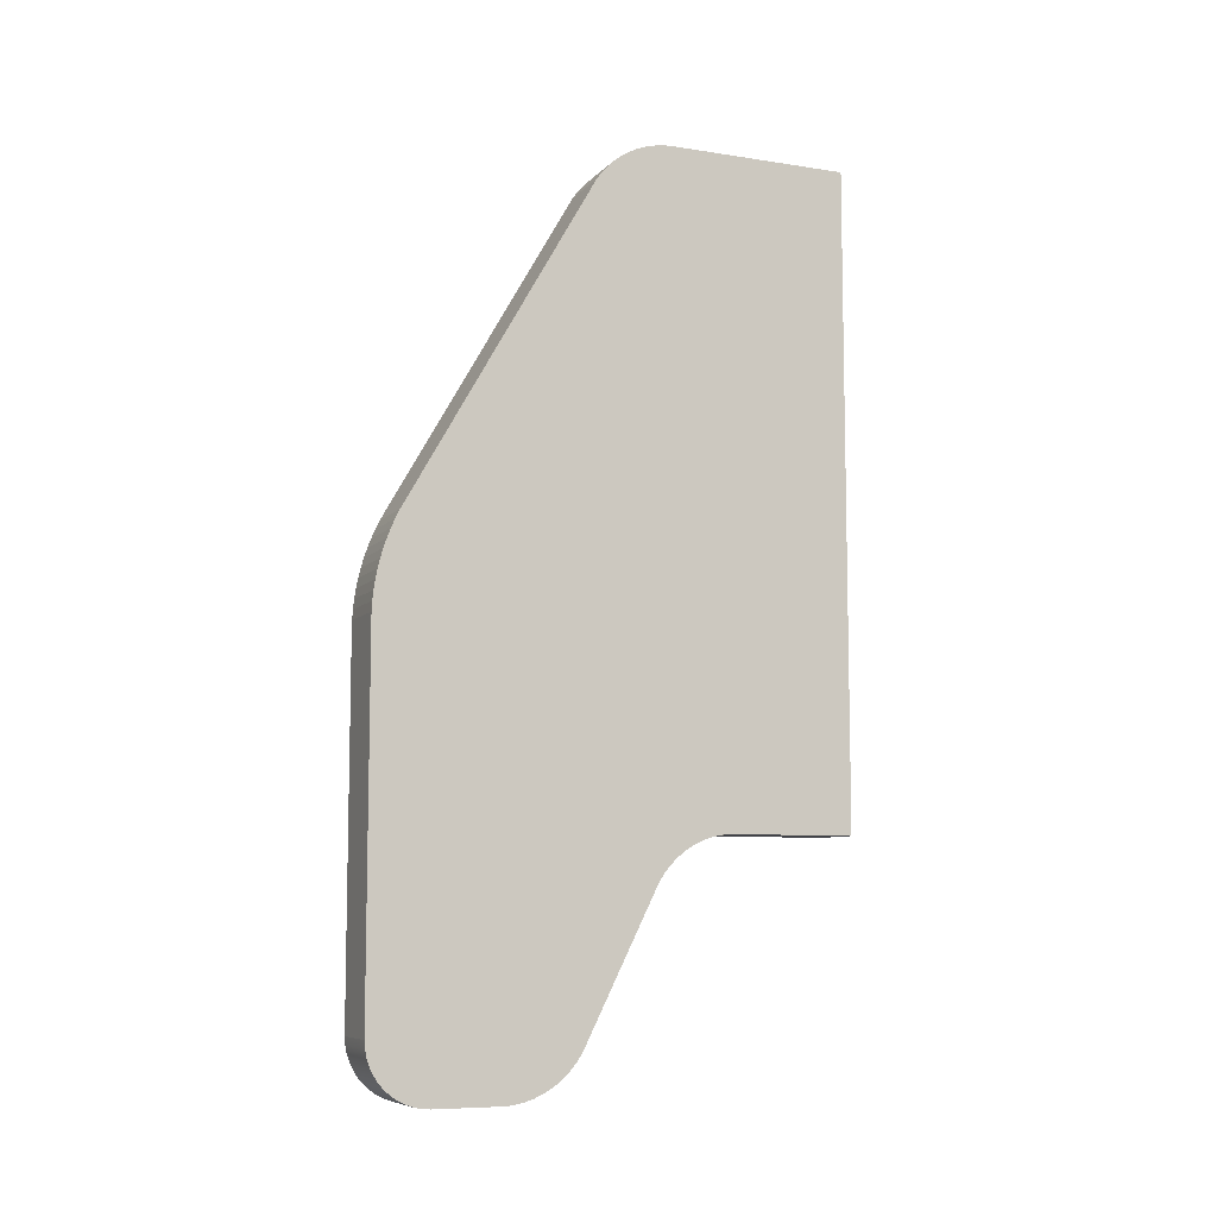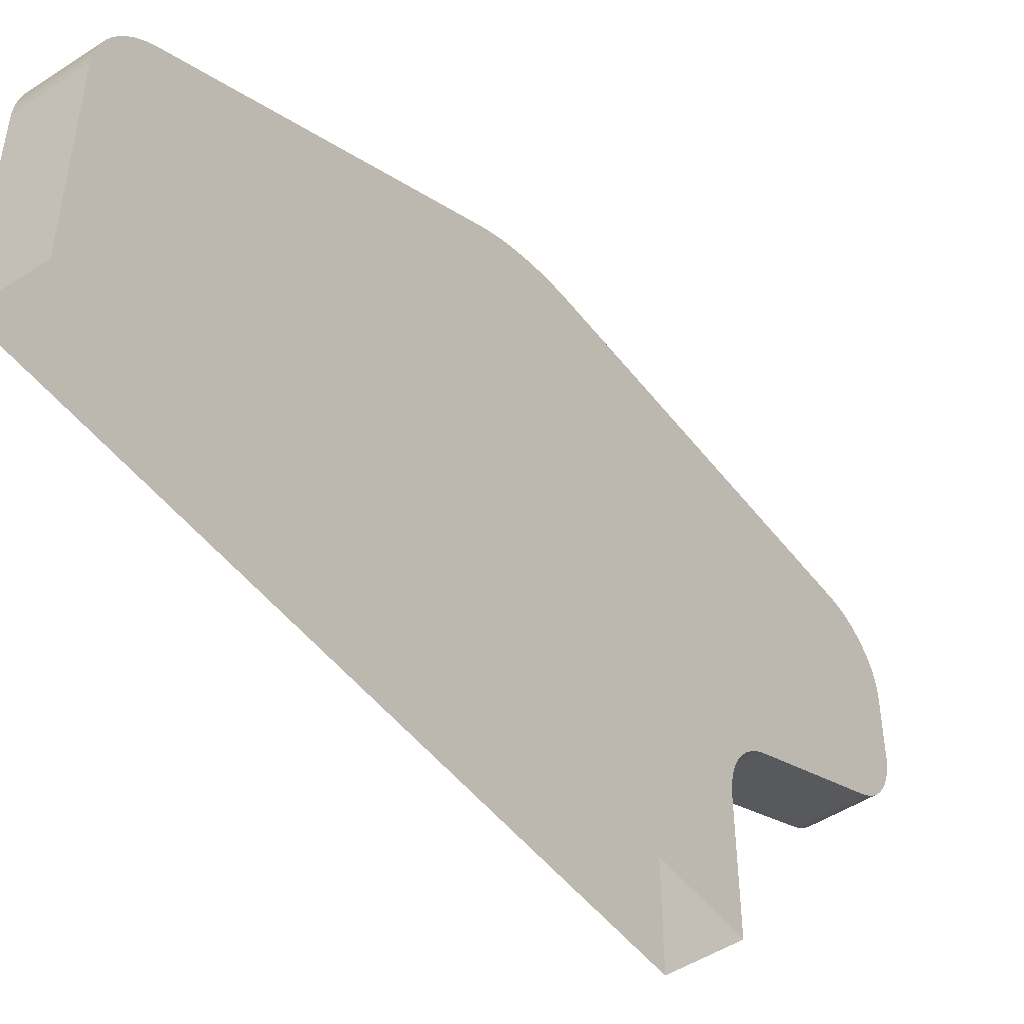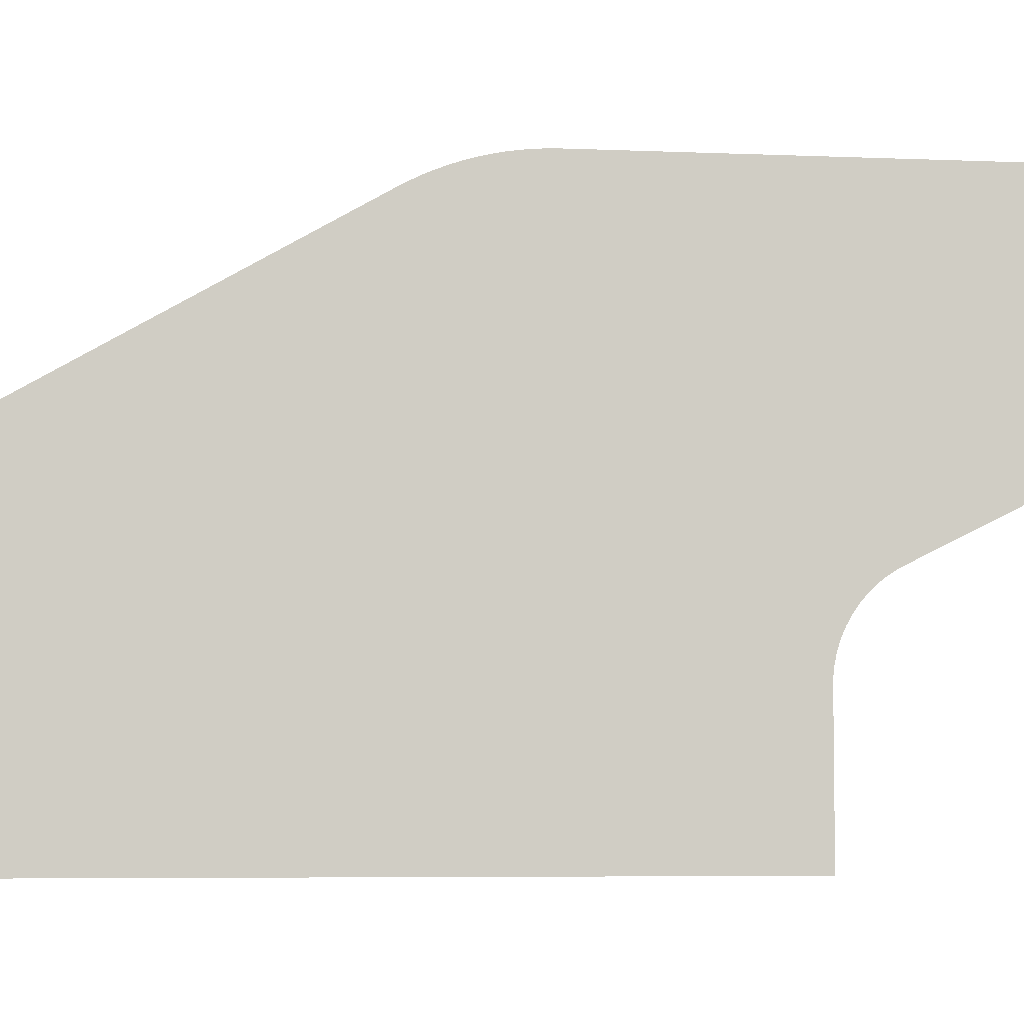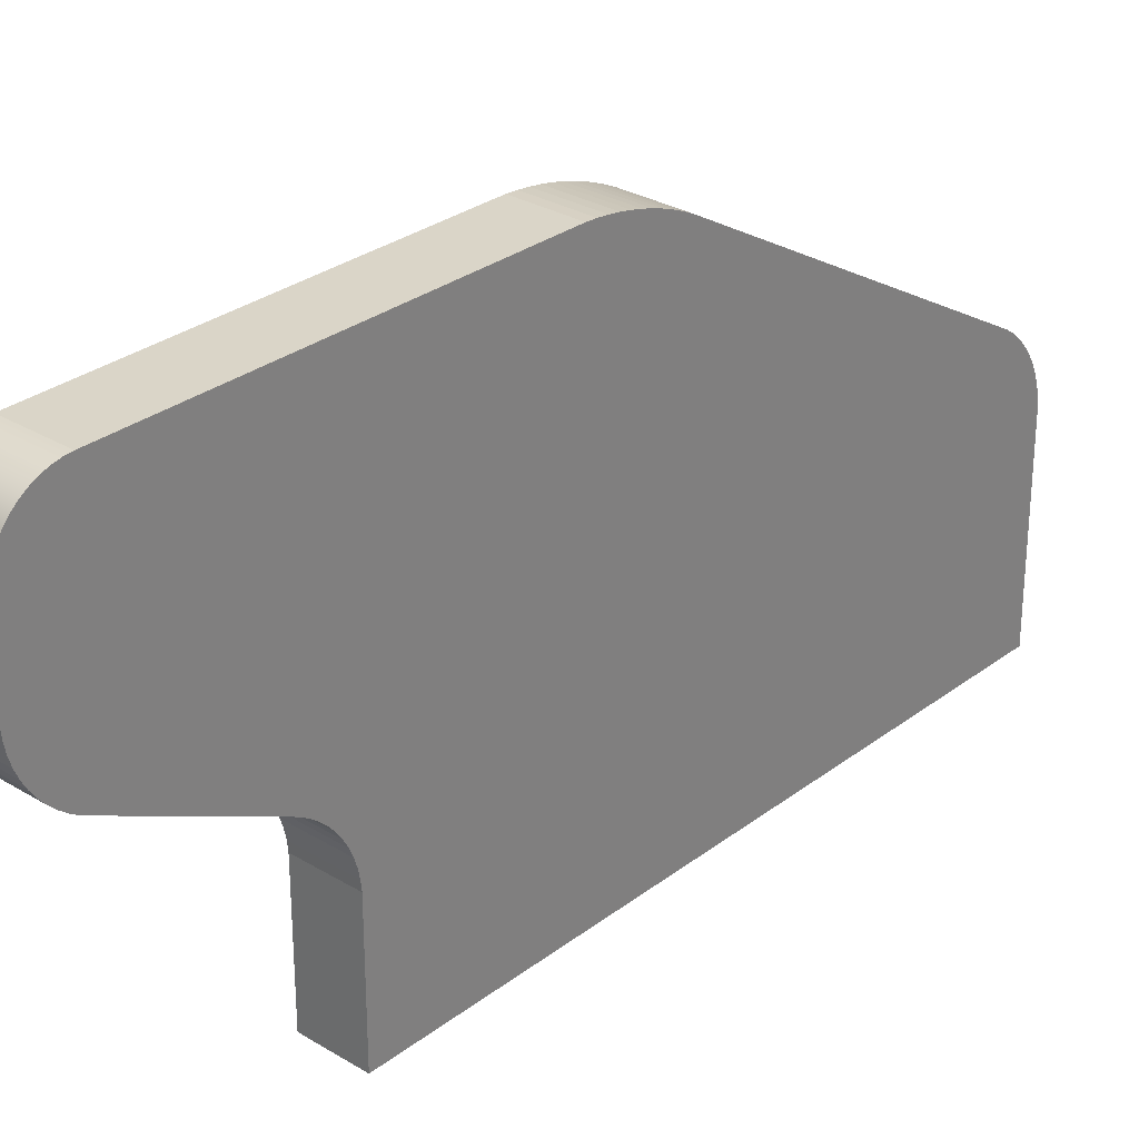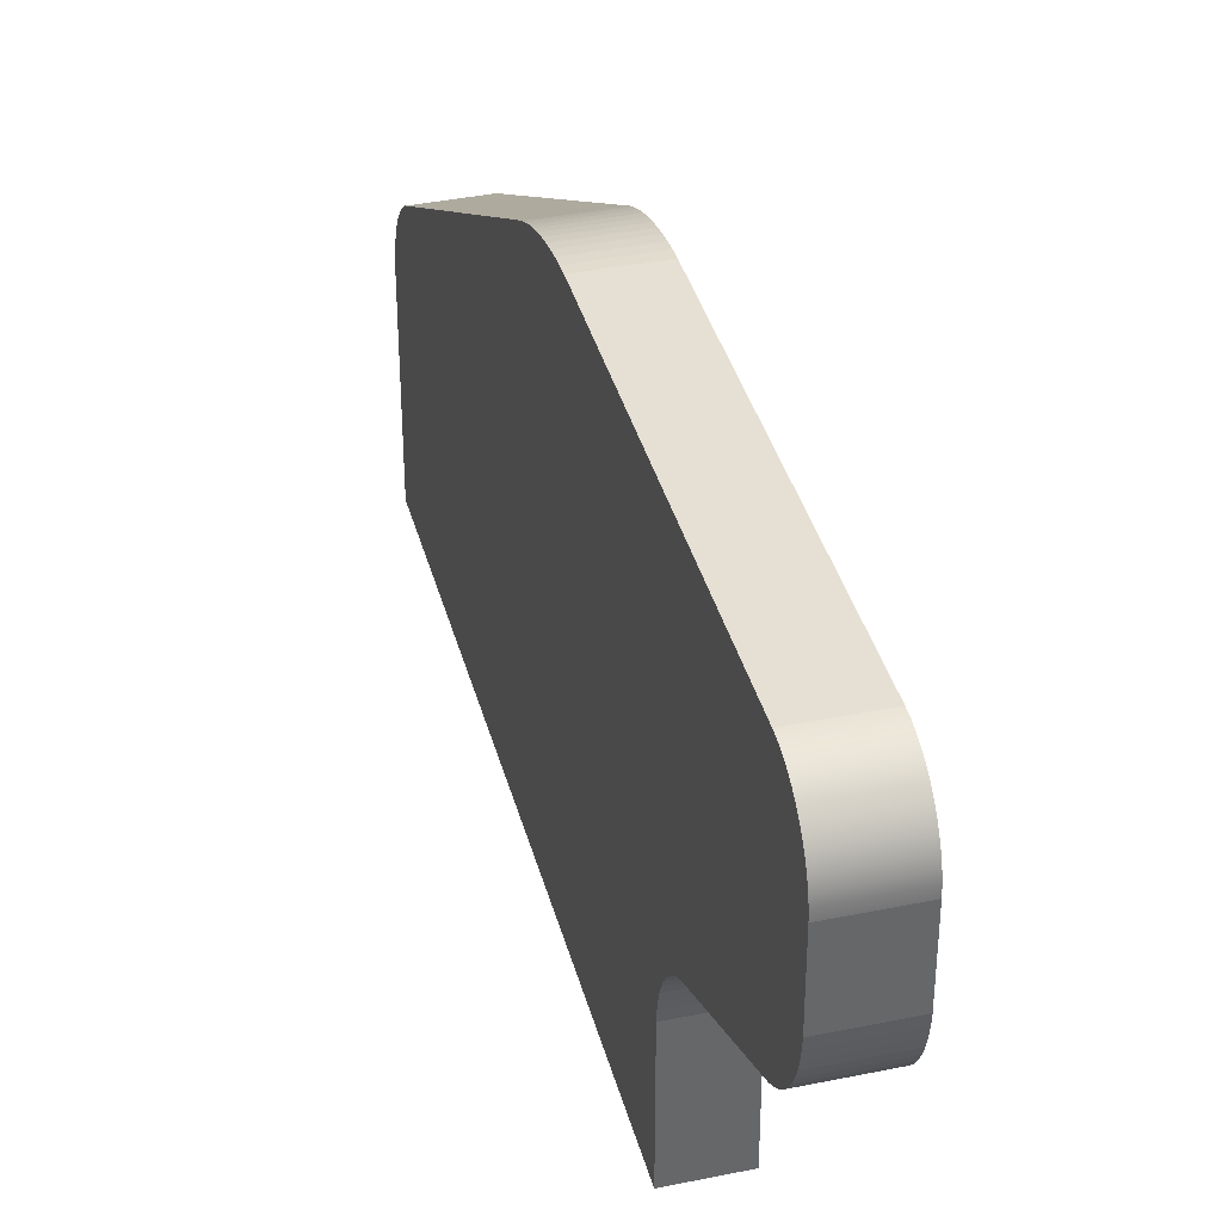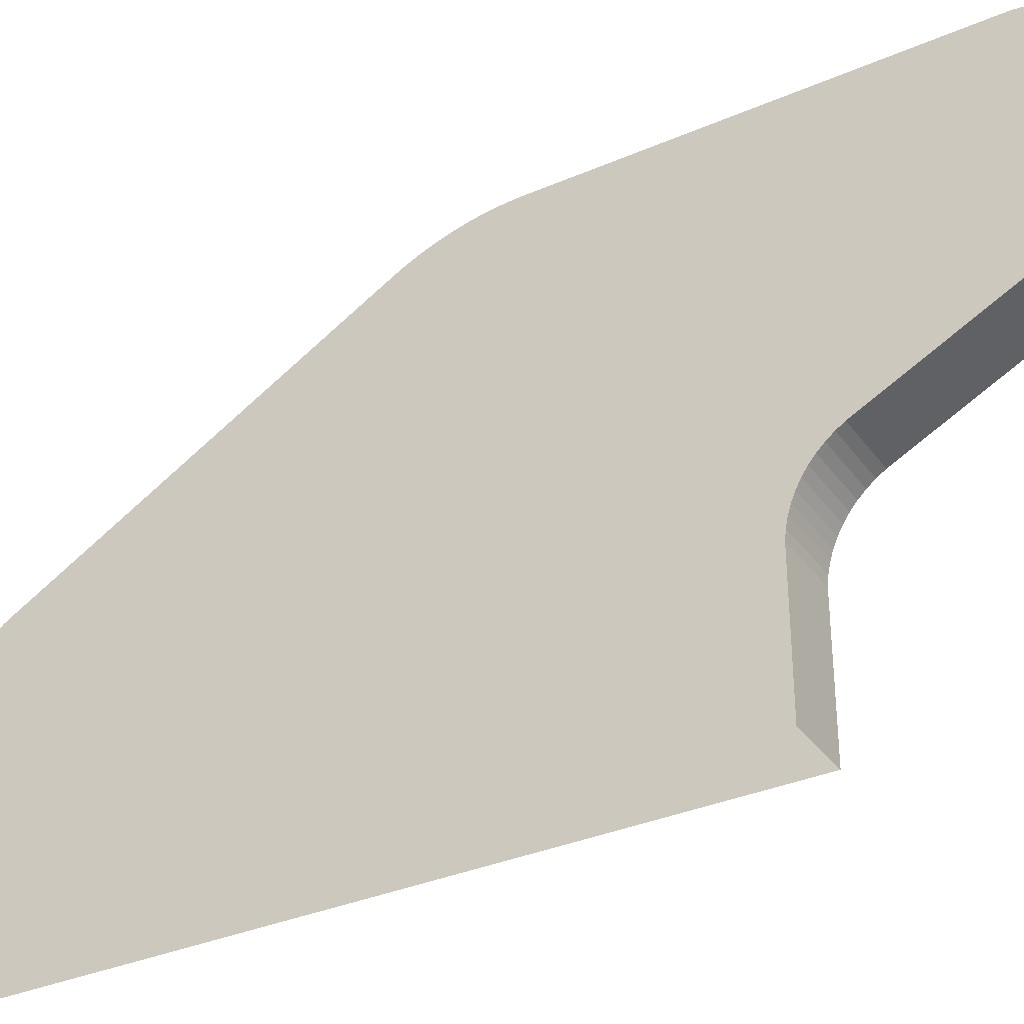
<metadata>
{"format":"obj","ext":"obj","renderer":"f3d","projection":"perspective","resolution":1024,"background":"white","views":[{"elev":-8.1,"azim":-113.3,"up":"+Z"},{"elev":-49.1,"azim":35.9,"up":"+Y"},{"elev":-5.6,"azim":82.2,"up":"+Y"},{"elev":29.3,"azim":-138.2,"up":"+Y"},{"elev":38.3,"azim":165.4,"up":"+Y"},{"elev":-34.0,"azim":120.5,"up":"+Y"}]}
</metadata>
<code>
o Group1/mesh1/mesh1-geometry#mesh1-geometry
v 0.1344 -0.08687 -0.3001
v 0.1344 -0.1883 -0.6542
v 0.1344 -0.1883 -0.3001
v 0.1344 -0.1191 -0.6542
v 0.1666 -0.1883 -0.3001
v 0.1344 -0.09177 -0.6542
v 0.1666 -0.1191 -0.6542
v 0.1666 -0.09177 -0.3001
v 0.1344 -0.07956 -0.6787
v 0.1344 -0.1143 -0.6547
v 0.1666 -0.124 -0.6542
v 0.1666 -0.1143 -0.6547
v 0.1666 -0.08687 -0.3001
v 0.1344 -0.082 -0.3006
v 0.1344 -0.08216 -0.6746
v 0.1344 -0.1095 -0.6557
v 0.1666 -0.1883 -0.6542
v 0.1666 -0.08853 -0.6673
v 0.1344 -0.0772 -0.3016
v 0.1344 -0.08516 -0.6708
v 0.1666 -0.08216 -0.6746
v 0.1344 -0.1049 -0.6571
v 0.1666 -0.1095 -0.6557
v 0.1666 -0.09223 -0.6641
v 0.1666 -0.08516 -0.6708
v 0.1666 -0.082 -0.3006
v 0.1344 -0.0396 -0.7585
v 0.1344 -0.08853 -0.6673
v 0.1666 -0.07956 -0.6787
v 0.1344 -0.1005 -0.659
v 0.1666 -0.1049 -0.6571
v 0.1666 -0.09622 -0.6614
v 0.1344 -0.09223 -0.6641
v 0.1666 -0.0772 -0.3016
v 0.1344 -0.07251 -0.303
v 0.1344 -0.09622 -0.6614
v 0.1666 -0.1005 -0.659
v 0.1344 -0.06798 -0.3048
v 0.1666 -0.07737 -0.683
v 0.1666 -0.07251 -0.303
v 0.1344 -0.06363 -0.3071
v 0.1666 -0.04178 -0.7542
v 0.1666 -0.06798 -0.3048
v 0.1344 -0.05952 -0.3097
v 0.1666 -0.0396 -0.7585
v 0.1666 -0.06363 -0.3071
v 0.1344 -0.05567 -0.3128
v 0.1344 -0.03699 -0.7626
v 0.1666 0.05321 -0.4975
v 0.1666 -0.05952 -0.3097
v 0.1344 -0.05213 -0.3161
v 0.1666 -0.03699 -0.7626
v 0.1344 0.05573 -0.5021
v 0.1666 -0.04361 -0.328
v 0.1666 -0.05567 -0.3128
v 0.1344 -0.04892 -0.3198
v 0.1344 -0.03399 -0.7664
v 0.1344 -0.04607 -0.3238
v 0.1666 -0.04607 -0.3238
v 0.1666 -0.03399 -0.7664
v 0.1666 -0.05213 -0.3161
v 0.1666 -0.04892 -0.3198
v 0.1344 -0.03063 -0.7699
v 0.1666 0.05573 -0.5021
v 0.1666 -0.03063 -0.7699
v 0.1344 -0.02693 -0.773
v 0.1666 0.05646 -0.7761
v 0.1666 0.05805 -0.5068
v 0.1666 -0.02693 -0.773
v 0.1344 -0.02294 -0.7757
v 0.1666 0.05298 -0.7785
v 0.1344 0.05805 -0.5068
v 0.1666 -0.02294 -0.7757
v 0.1344 -0.01869 -0.7781
v 0.1666 0.04924 -0.7804
v 0.1344 0.05298 -0.7785
v 0.1666 0.05961 -0.7734
v 0.1666 0.06016 -0.5116
v 0.1344 0.05646 -0.7761
v 0.1666 -0.01869 -0.7781
v 0.1344 -0.01424 -0.78
v 0.1666 0.04528 -0.7817
v 0.1344 0.04924 -0.7804
v 0.1344 0.06016 -0.5116
v 0.1344 0.05961 -0.7734
v 0.1666 -0.01424 -0.78
v 0.1344 -0.009611 -0.7814
v 0.1666 0.04117 -0.7826
v 0.1344 0.04528 -0.7817
v 0.1666 0.06238 -0.7702
v 0.1666 0.06205 -0.5165
v 0.1666 -0.009611 -0.7814
v 0.1344 -0.004865 -0.7824
v 0.1666 0.03699 -0.7829
v 0.1344 0.04117 -0.7826
v 0.1344 0.06238 -0.7702
v 0.1344 0.06205 -0.5165
v 0.1666 -0.004865 -0.7824
v 0.1344 -4.4e-05 -0.7829
v 0.1666 0.004803 -0.7829
v 0.1344 0.03699 -0.7829
v 0.1344 0.06473 -0.7667
v 0.1666 0.06373 -0.5214
v 0.1666 -4.4e-05 -0.7829
v 0.1666 0.06473 -0.7667
v 0.1344 0.06373 -0.5214
v 0.1344 0.0666 -0.763
v 0.1344 0.06519 -0.5265
v 0.1666 0.06519 -0.5265
v 0.1666 0.0666 -0.763
v 0.1344 0.06799 -0.759
v 0.1344 0.06642 -0.5316
v 0.1666 0.06642 -0.5316
v 0.1666 0.06799 -0.759
v 0.1344 0.06743 -0.5367
v 0.1666 0.06743 -0.5367
v 0.1344 0.06885 -0.7549
v 0.1344 0.06821 -0.5419
v 0.1666 0.06885 -0.7549
v 0.1666 0.06821 -0.5419
v 0.1344 0.06918 -0.7508
v 0.1344 0.06877 -0.5471
v 0.1666 0.06877 -0.5471
v 0.1666 0.06918 -0.7508
v 0.1344 0.06909 -0.5524
v 0.1666 0.06918 -0.5576
v 0.1666 0.06909 -0.5524
f 1 2 3
f 2 1 4
f 3 2 1
f 4 1 2
f 5 1 3
f 3 1 5
f 4 1 6
f 6 1 4
f 7 2 4
f 4 2 7
f 8 1 5
f 5 1 8
f 6 1 9
f 9 1 6
f 6 10 4
f 4 10 6
f 11 2 7
f 7 2 11
f 4 12 7
f 7 12 4
f 1 8 13
f 13 8 1
f 5 11 8
f 8 11 5
f 9 1 14
f 14 1 9
f 15 6 9
f 9 6 15
f 10 6 16
f 16 6 10
f 12 4 10
f 10 4 12
f 2 11 17
f 17 11 2
f 8 11 7
f 7 11 8
f 8 7 12
f 12 7 8
f 8 18 13
f 13 18 8
f 13 14 1
f 1 14 13
f 11 5 17
f 17 5 11
f 9 14 19
f 19 14 9
f 20 6 15
f 15 6 20
f 9 21 15
f 15 21 9
f 16 6 22
f 22 6 16
f 23 10 16
f 16 10 23
f 10 23 12
f 12 23 10
f 8 12 23
f 23 12 8
f 8 24 18
f 18 24 8
f 13 18 25
f 25 18 13
f 14 13 26
f 26 13 14
f 26 19 14
f 14 19 26
f 9 19 27
f 27 19 9
f 28 6 20
f 20 6 28
f 15 25 20
f 20 25 15
f 21 9 29
f 29 9 21
f 25 15 21
f 21 15 25
f 22 6 30
f 30 6 22
f 31 16 22
f 22 16 31
f 16 31 23
f 23 31 16
f 8 23 31
f 31 23 8
f 8 32 24
f 24 32 8
f 33 18 24
f 24 18 33
f 18 20 25
f 25 20 18
f 13 25 26
f 26 25 13
f 19 26 34
f 34 26 19
f 27 19 35
f 35 19 27
f 27 29 9
f 9 29 27
f 33 6 28
f 28 6 33
f 20 18 28
f 28 18 20
f 26 21 29
f 29 21 26
f 26 25 21
f 21 25 26
f 30 6 36
f 36 6 30
f 37 22 30
f 30 22 37
f 22 37 31
f 31 37 22
f 8 31 37
f 37 31 8
f 8 37 32
f 32 37 8
f 36 24 32
f 32 24 36
f 18 33 28
f 28 33 18
f 24 36 33
f 33 36 24
f 26 29 34
f 34 29 26
f 34 35 19
f 19 35 34
f 27 35 38
f 38 35 27
f 29 27 39
f 39 27 29
f 36 6 33
f 33 6 36
f 32 30 36
f 36 30 32
f 30 32 37
f 37 32 30
f 34 29 39
f 39 29 34
f 35 34 40
f 40 34 35
f 40 38 35
f 35 38 40
f 27 38 41
f 41 38 27
f 39 27 42
f 42 27 39
f 34 39 42
f 42 39 34
f 34 42 40
f 40 42 34
f 38 40 43
f 43 40 38
f 43 41 38
f 38 41 43
f 27 41 44
f 44 41 27
f 42 27 45
f 45 27 42
f 40 42 43
f 43 42 40
f 41 43 46
f 46 43 41
f 46 44 41
f 41 44 46
f 27 44 47
f 47 44 27
f 48 45 27
f 27 45 48
f 49 42 45
f 45 42 49
f 43 42 46
f 46 42 43
f 44 46 50
f 50 46 44
f 50 47 44
f 44 47 50
f 27 47 51
f 51 47 27
f 45 48 52
f 52 48 45
f 27 53 48
f 48 53 27
f 54 42 49
f 49 42 54
f 49 45 52
f 52 45 49
f 46 42 50
f 50 42 46
f 47 50 55
f 55 50 47
f 55 51 47
f 47 51 55
f 27 51 56
f 56 51 27
f 57 52 48
f 48 52 57
f 27 58 53
f 53 58 27
f 48 53 57
f 57 53 48
f 59 42 54
f 54 42 59
f 53 54 49
f 49 54 53
f 49 52 60
f 60 52 49
f 50 42 55
f 55 42 50
f 51 55 61
f 61 55 51
f 51 62 56
f 56 62 51
f 27 56 58
f 58 56 27
f 52 57 60
f 60 57 52
f 58 54 53
f 53 54 58
f 57 53 63
f 63 53 57
f 62 42 59
f 59 42 62
f 54 58 59
f 59 58 54
f 53 49 64
f 64 49 53
f 49 60 65
f 65 60 49
f 55 42 61
f 61 42 55
f 62 51 61
f 61 51 62
f 59 56 62
f 62 56 59
f 56 59 58
f 58 59 56
f 63 60 57
f 57 60 63
f 63 53 66
f 66 53 63
f 61 42 62
f 62 42 61
f 49 67 64
f 64 67 49
f 68 53 64
f 64 53 68
f 60 63 65
f 65 63 60
f 49 65 69
f 69 65 49
f 66 53 70
f 70 53 66
f 69 63 66
f 66 63 69
f 49 71 67
f 67 71 49
f 64 67 68
f 68 67 64
f 53 68 72
f 72 68 53
f 63 69 65
f 65 69 63
f 49 69 73
f 73 69 49
f 70 53 74
f 74 53 70
f 73 66 70
f 70 66 73
f 66 73 69
f 69 73 66
f 49 75 71
f 71 75 49
f 76 67 71
f 71 67 76
f 68 67 77
f 77 67 68
f 78 72 68
f 68 72 78
f 79 53 72
f 72 53 79
f 49 73 80
f 80 73 49
f 74 53 81
f 81 53 74
f 80 70 74
f 74 70 80
f 70 80 73
f 73 80 70
f 49 82 75
f 75 82 49
f 83 71 75
f 75 71 83
f 67 76 79
f 79 76 67
f 71 83 76
f 76 83 71
f 79 77 67
f 67 77 79
f 68 77 78
f 78 77 68
f 72 78 84
f 84 78 72
f 76 53 79
f 79 53 76
f 79 72 85
f 85 72 79
f 49 80 86
f 86 80 49
f 81 53 87
f 87 53 81
f 86 74 81
f 81 74 86
f 74 86 80
f 80 86 74
f 49 88 82
f 82 88 49
f 89 75 82
f 82 75 89
f 75 89 83
f 83 89 75
f 83 53 76
f 76 53 83
f 77 79 85
f 85 79 77
f 78 77 90
f 90 77 78
f 91 84 78
f 78 84 91
f 85 72 84
f 84 72 85
f 49 86 92
f 92 86 49
f 87 53 93
f 93 53 87
f 92 81 87
f 87 81 92
f 81 92 86
f 86 92 81
f 49 94 88
f 88 94 49
f 95 82 88
f 88 82 95
f 82 95 89
f 89 95 82
f 89 53 83
f 83 53 89
f 96 77 85
f 85 77 96
f 77 96 90
f 90 96 77
f 78 90 91
f 91 90 78
f 84 91 97
f 97 91 84
f 85 84 96
f 96 84 85
f 49 92 98
f 98 92 49
f 93 53 99
f 99 53 93
f 98 87 93
f 93 87 98
f 87 98 92
f 92 98 87
f 49 100 94
f 94 100 49
f 101 88 94
f 94 88 101
f 88 101 95
f 95 101 88
f 95 53 89
f 89 53 95
f 102 90 96
f 96 90 102
f 91 90 103
f 103 90 91
f 103 97 91
f 91 97 103
f 96 84 97
f 97 84 96
f 49 98 104
f 104 98 49
f 99 53 101
f 101 53 99
f 104 93 99
f 99 93 104
f 93 104 98
f 98 104 93
f 49 104 100
f 100 104 49
f 100 99 94
f 94 99 100
f 94 99 101
f 101 99 94
f 101 53 95
f 95 53 101
f 90 102 105
f 105 102 90
f 96 106 102
f 102 106 96
f 103 90 105
f 105 90 103
f 97 103 106
f 106 103 97
f 96 97 106
f 106 97 96
f 99 100 104
f 104 100 99
f 107 105 102
f 102 105 107
f 102 106 108
f 108 106 102
f 103 105 109
f 109 105 103
f 109 106 103
f 103 106 109
f 105 107 110
f 110 107 105
f 102 108 107
f 107 108 102
f 106 109 108
f 108 109 106
f 109 105 110
f 110 105 109
f 111 110 107
f 107 110 111
f 107 108 112
f 112 108 107
f 113 108 109
f 109 108 113
f 109 110 113
f 113 110 109
f 110 111 114
f 114 111 110
f 107 115 111
f 111 115 107
f 108 113 112
f 112 113 108
f 107 112 115
f 115 112 107
f 113 110 116
f 116 110 113
f 117 114 111
f 111 114 117
f 116 110 114
f 114 110 116
f 111 115 118
f 118 115 111
f 116 112 113
f 113 112 116
f 112 116 115
f 115 116 112
f 114 117 119
f 119 117 114
f 111 118 117
f 117 118 111
f 116 114 120
f 120 114 116
f 115 120 118
f 118 120 115
f 120 115 116
f 116 115 120
f 121 119 117
f 117 119 121
f 120 114 119
f 119 114 120
f 117 118 122
f 122 118 117
f 123 118 120
f 120 118 123
f 119 121 124
f 124 121 119
f 117 125 121
f 121 125 117
f 120 119 123
f 123 119 120
f 118 123 122
f 122 123 118
f 117 122 125
f 125 122 117
f 121 126 124
f 124 126 121
f 127 119 124
f 124 119 127
f 125 126 121
f 121 126 125
f 123 119 127
f 127 119 123
f 127 122 123
f 123 122 127
f 122 127 125
f 125 127 122
f 127 124 126
f 126 124 127
f 126 125 127
f 127 125 126

</code>
